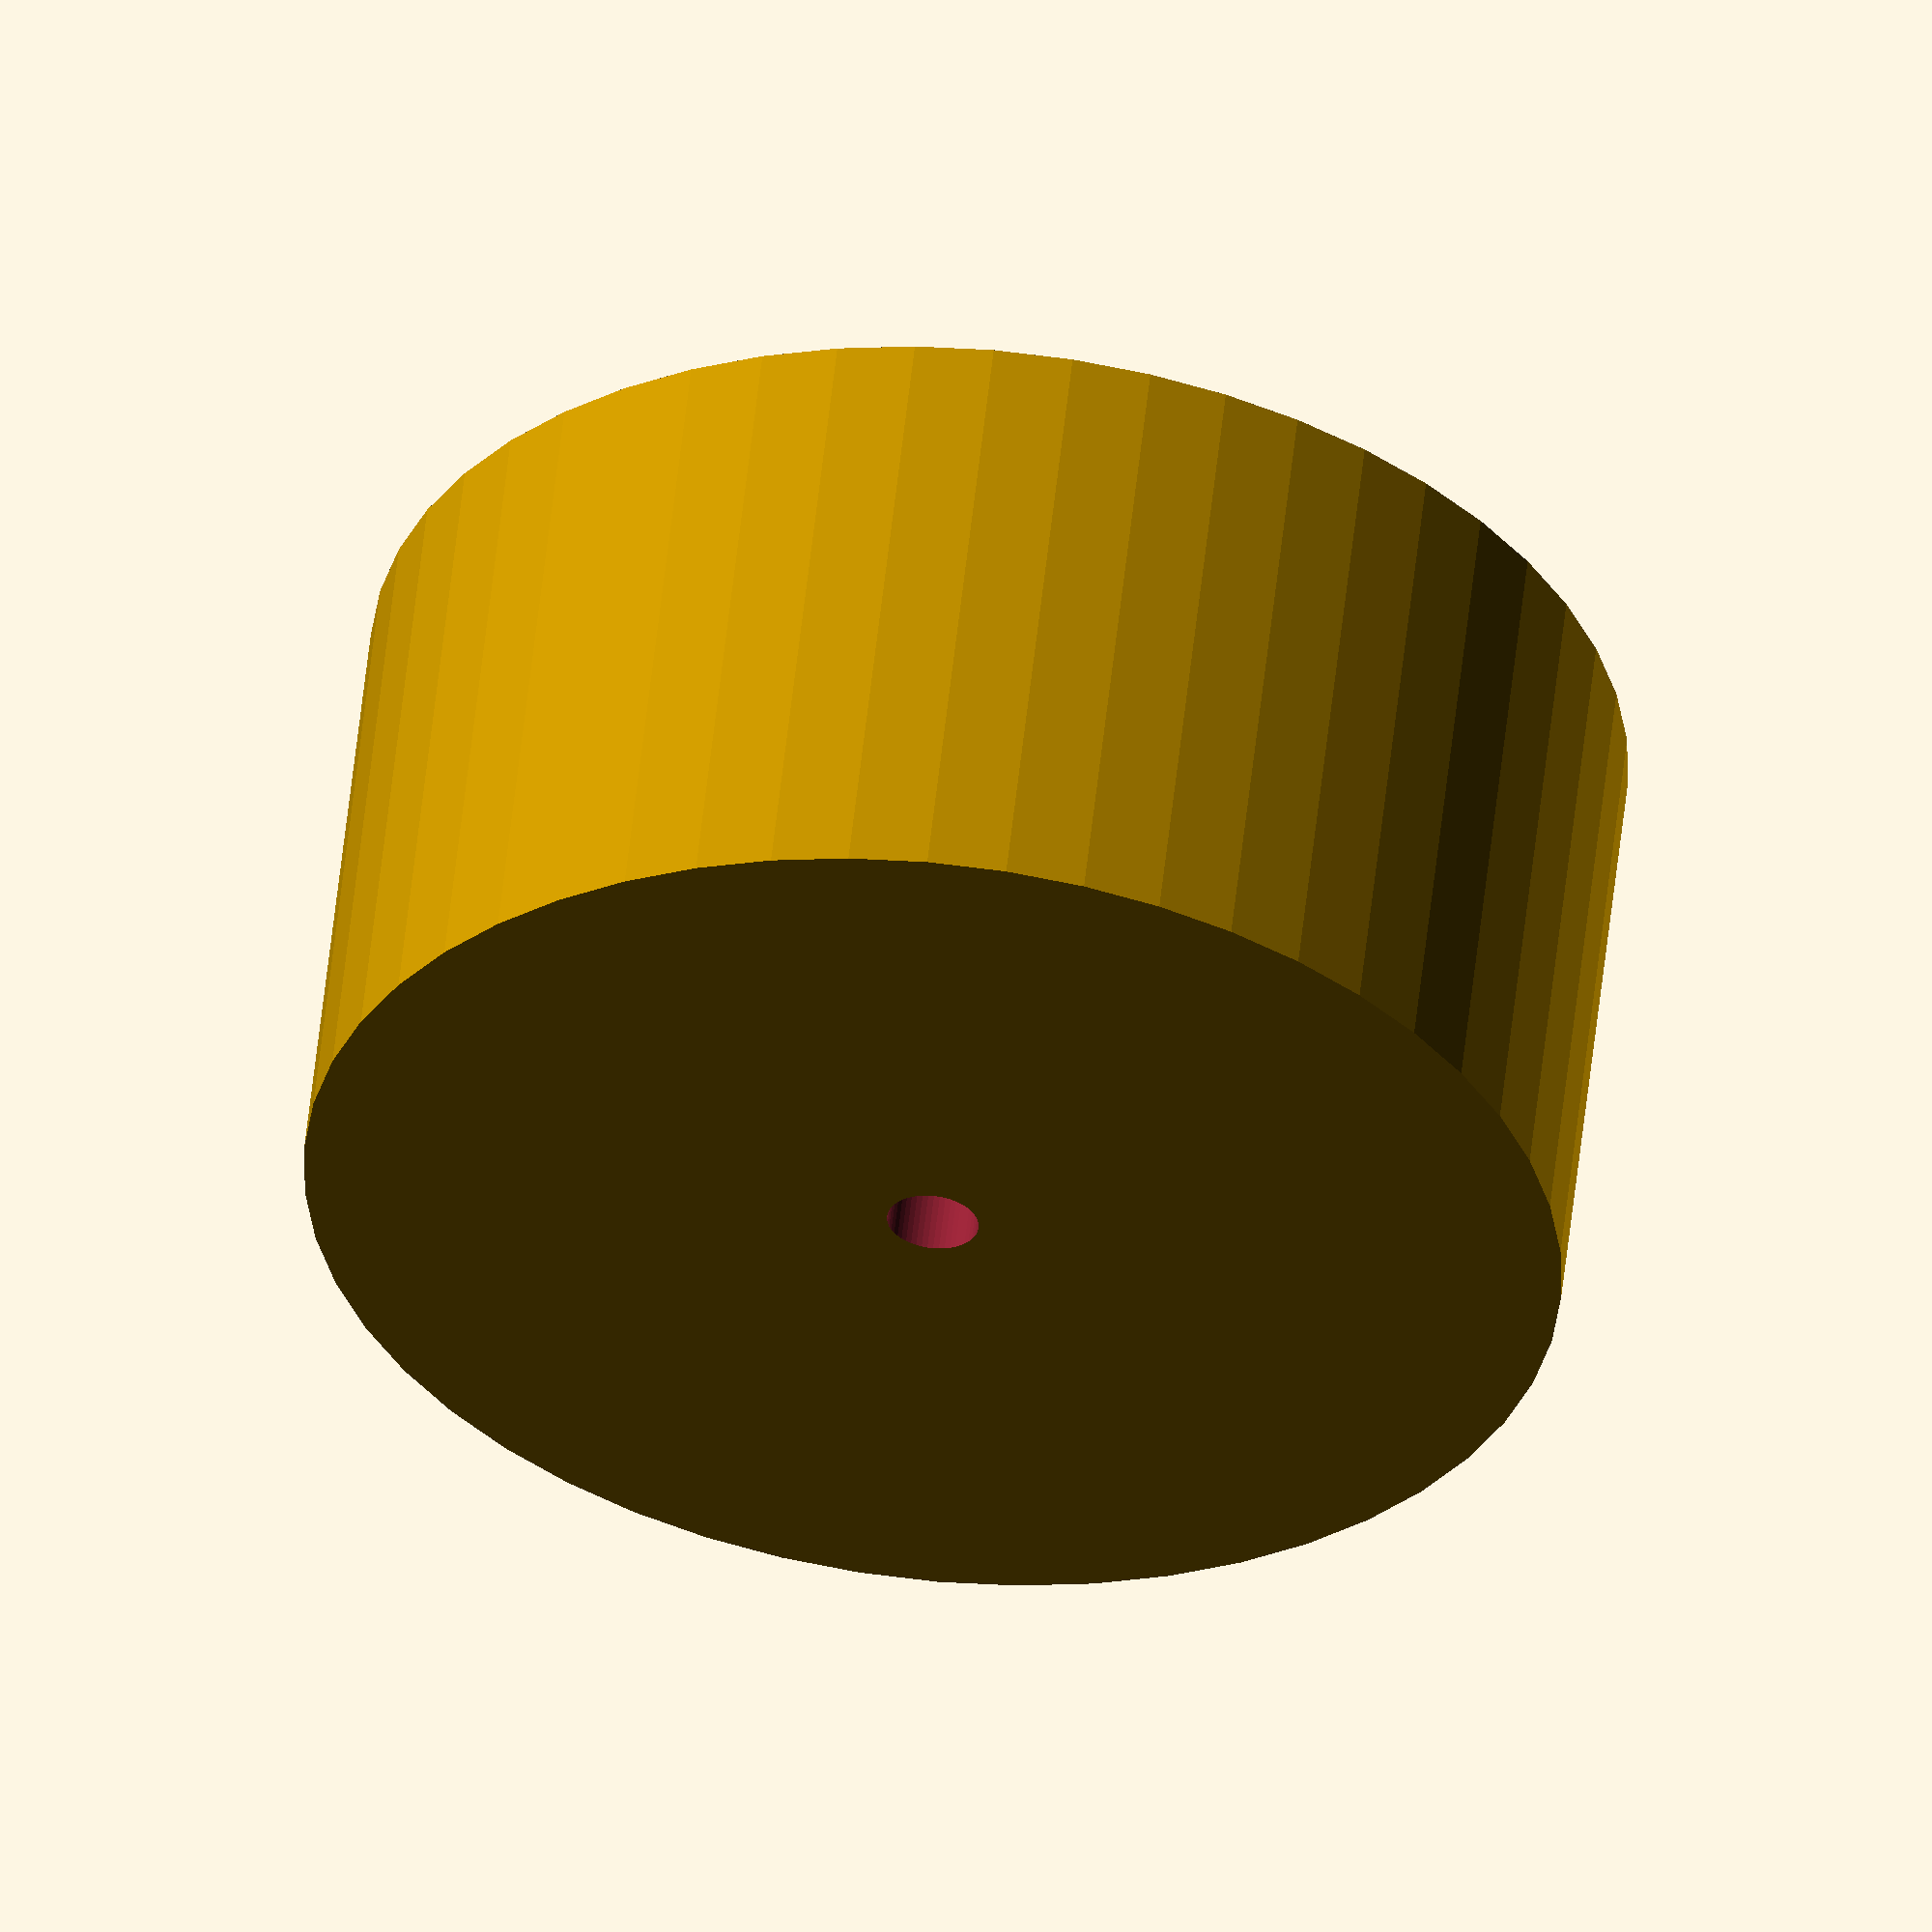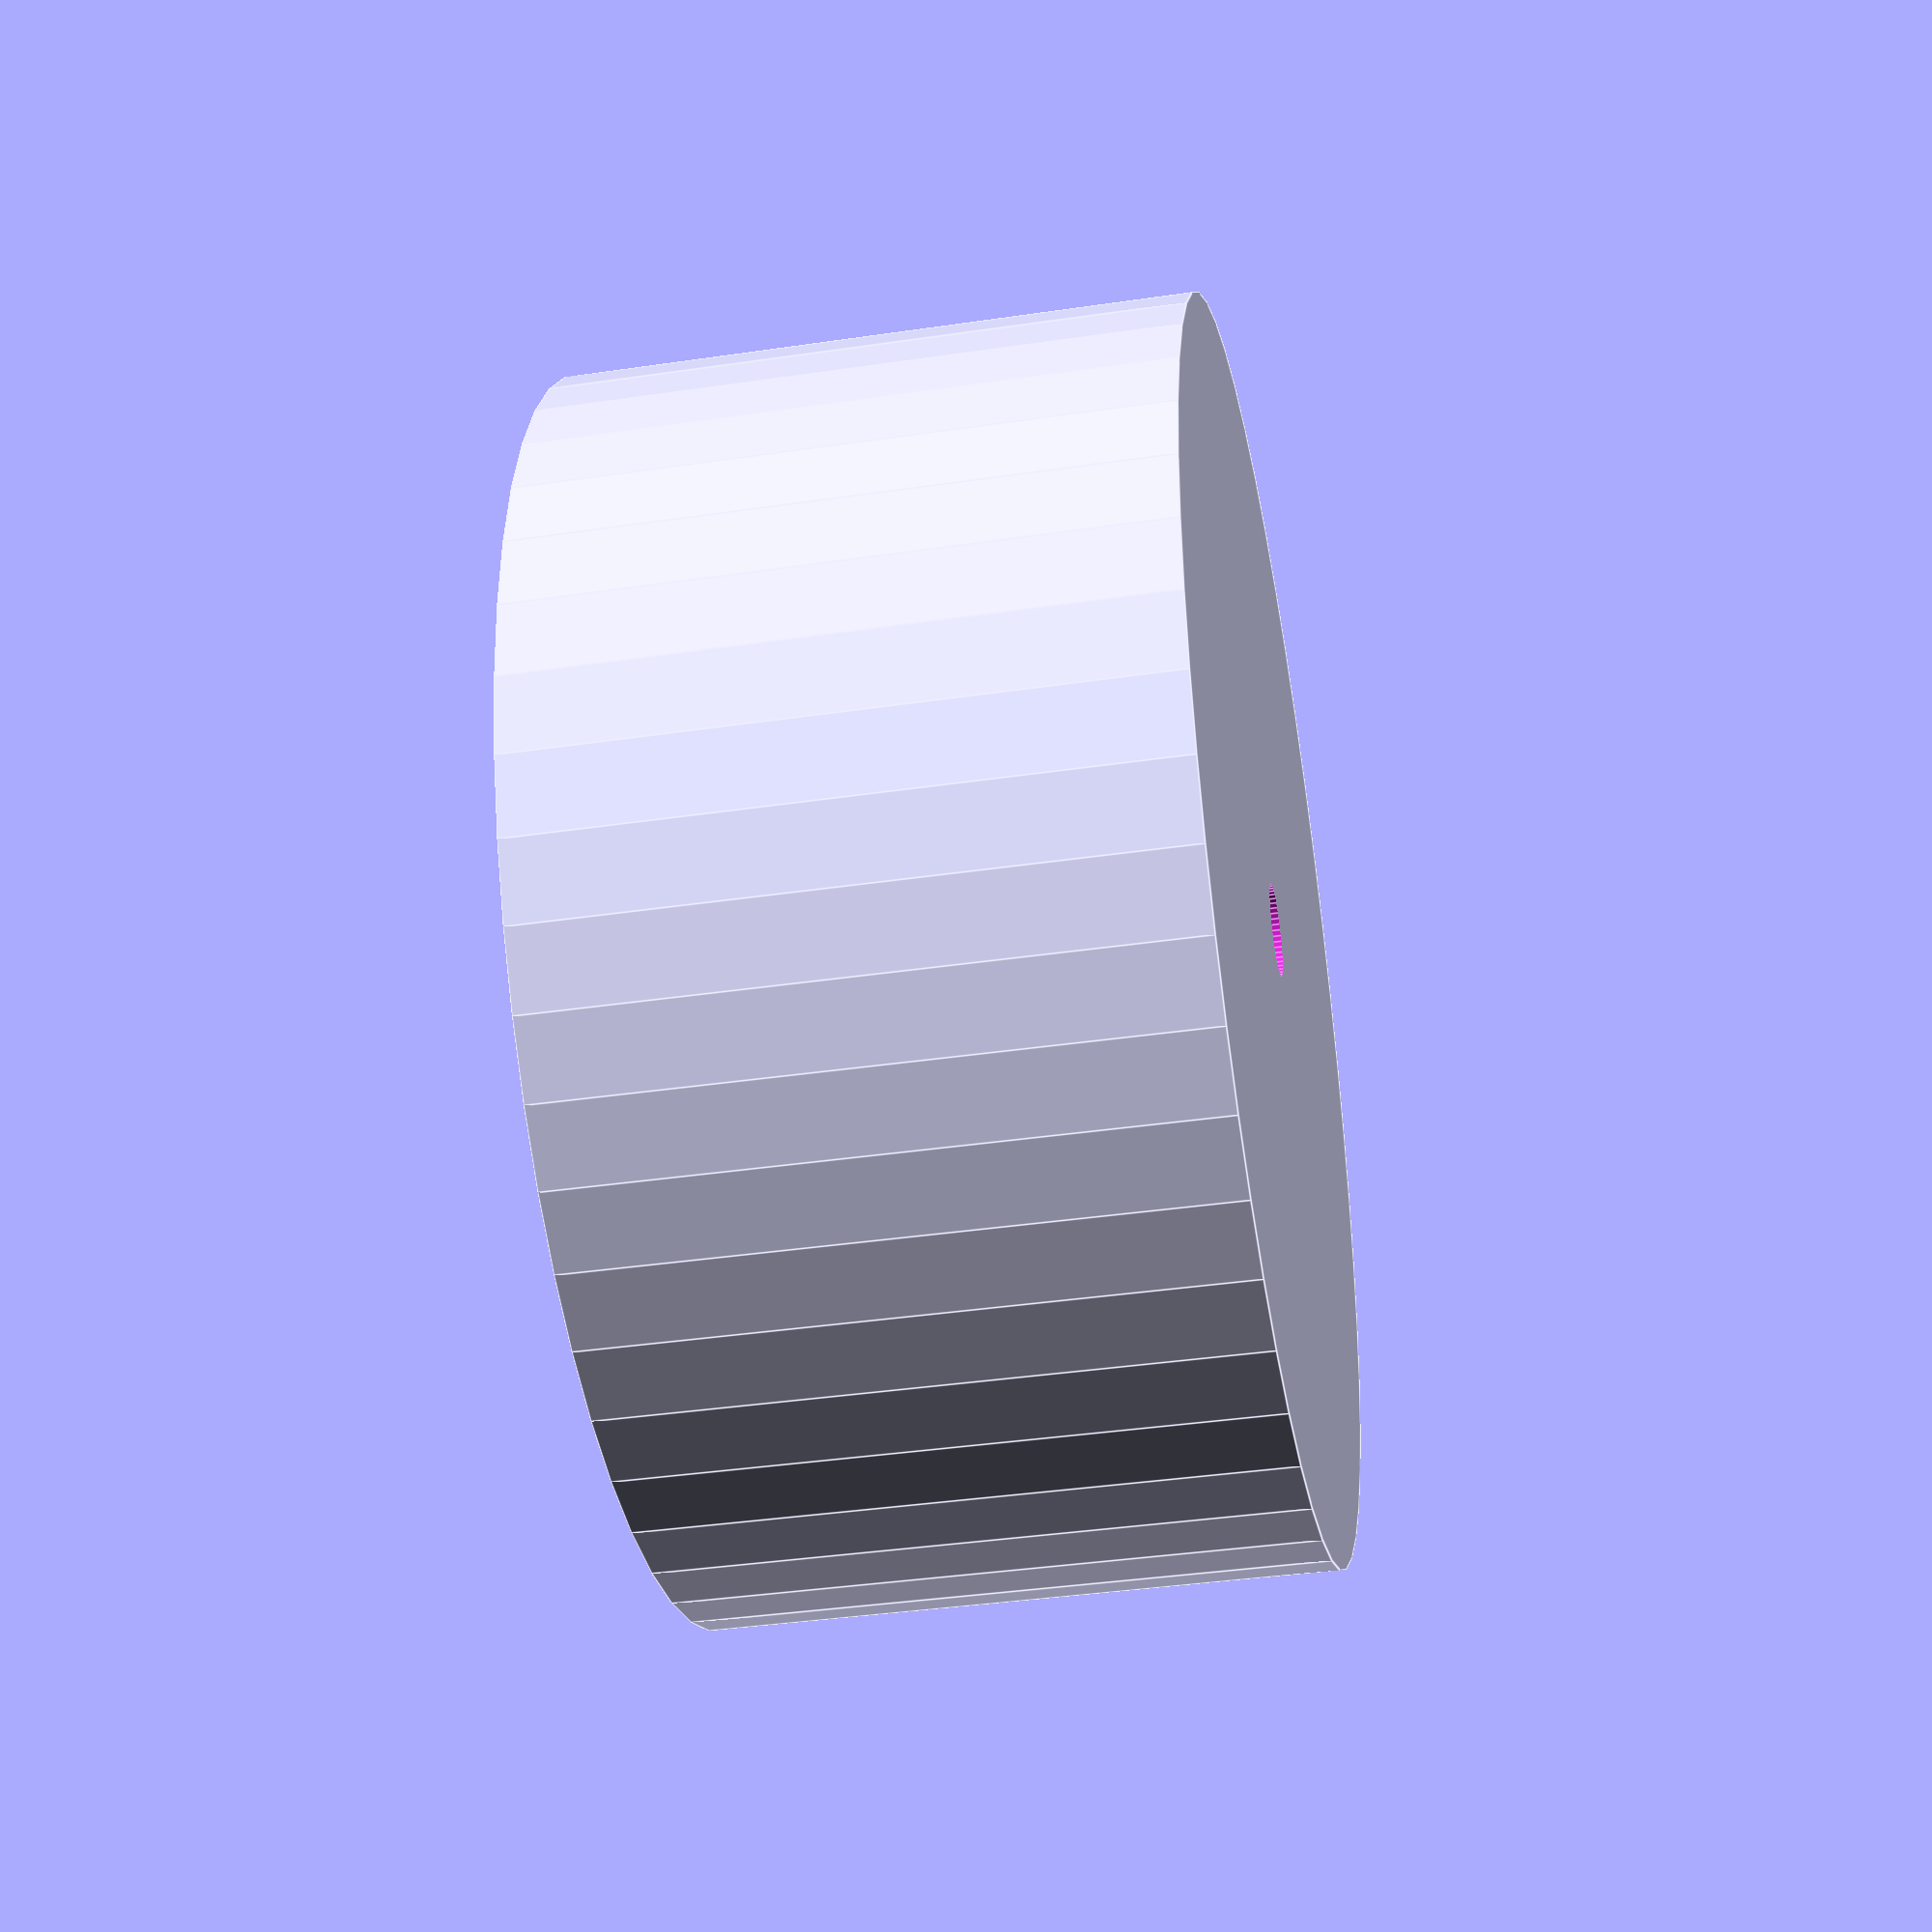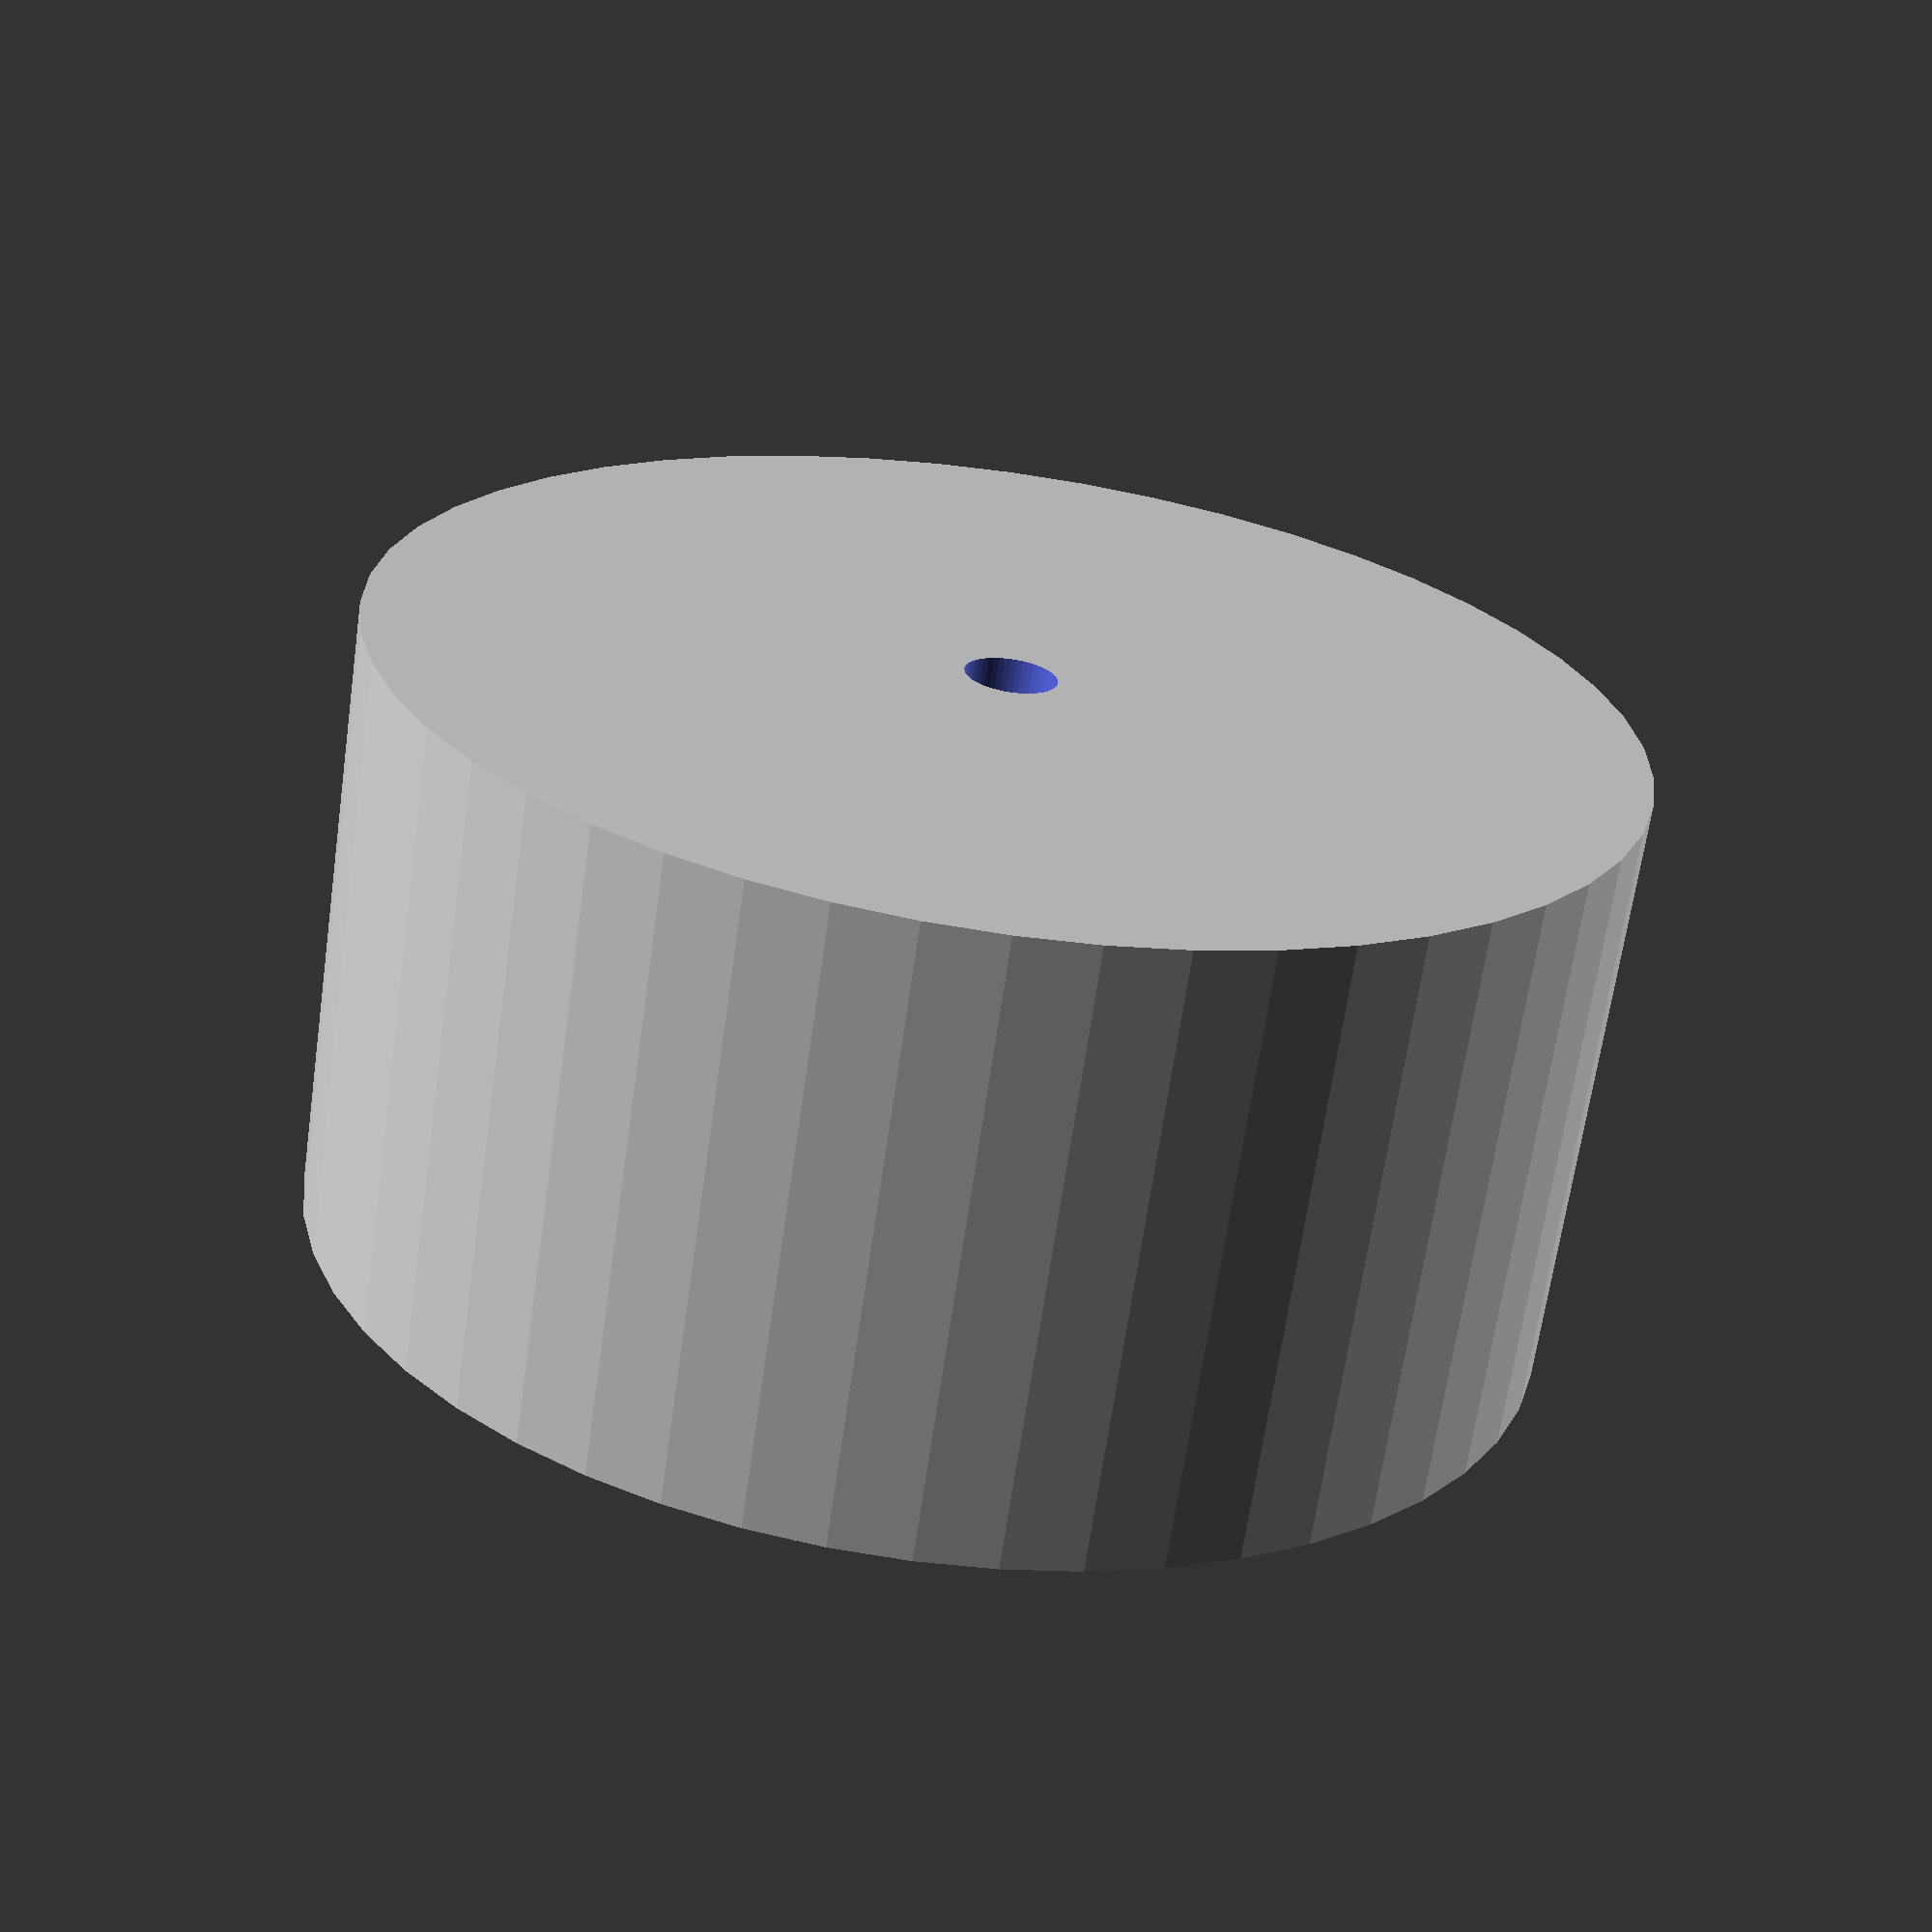
<openscad>
$fn = 50;


difference() {
	union() {
		translate(v = [0, 0, -10.5000000000]) {
			cylinder(h = 21, r = 21.2500000000);
		}
	}
	union() {
		translate(v = [0, 0, -100.0000000000]) {
			cylinder(h = 200, r = 1.5500000000);
		}
	}
}
</openscad>
<views>
elev=304.6 azim=103.9 roll=6.1 proj=o view=solid
elev=217.8 azim=120.3 roll=259.3 proj=p view=edges
elev=246.0 azim=240.8 roll=8.1 proj=p view=solid
</views>
